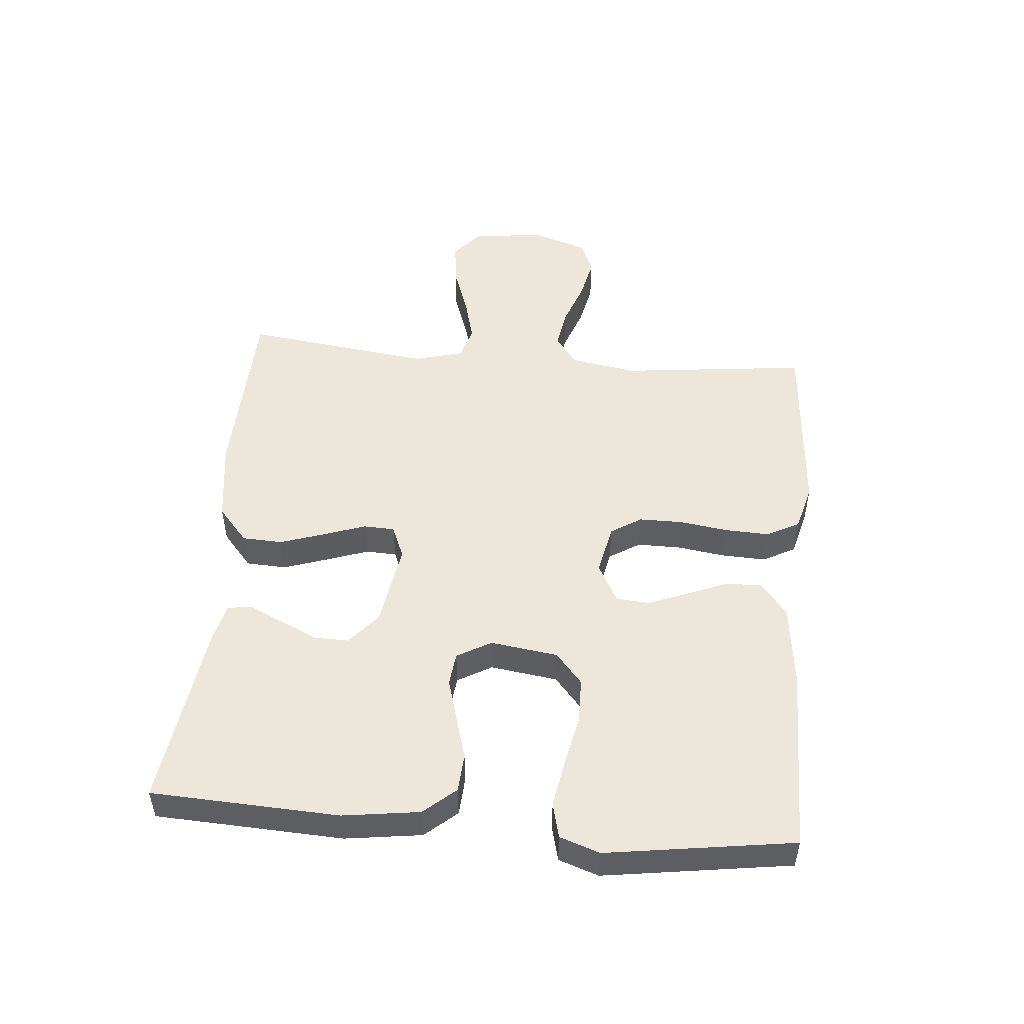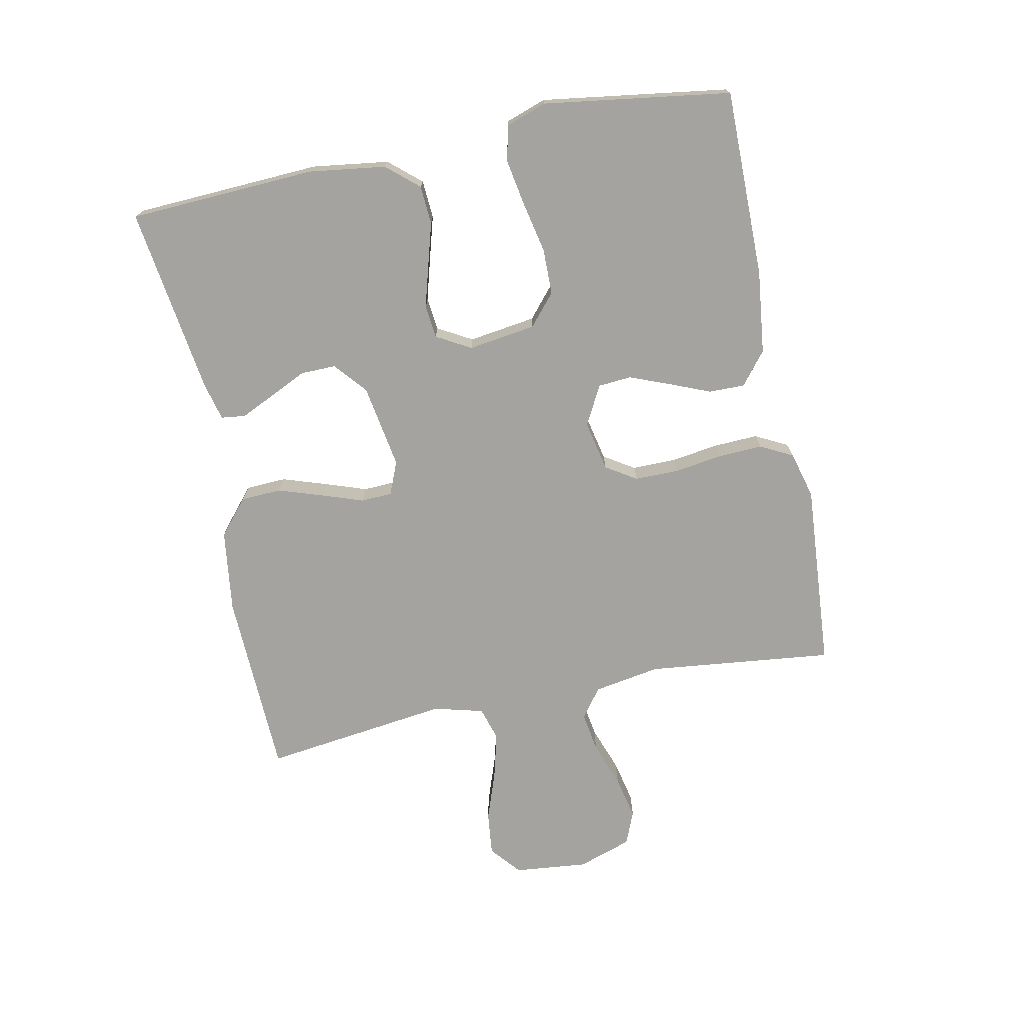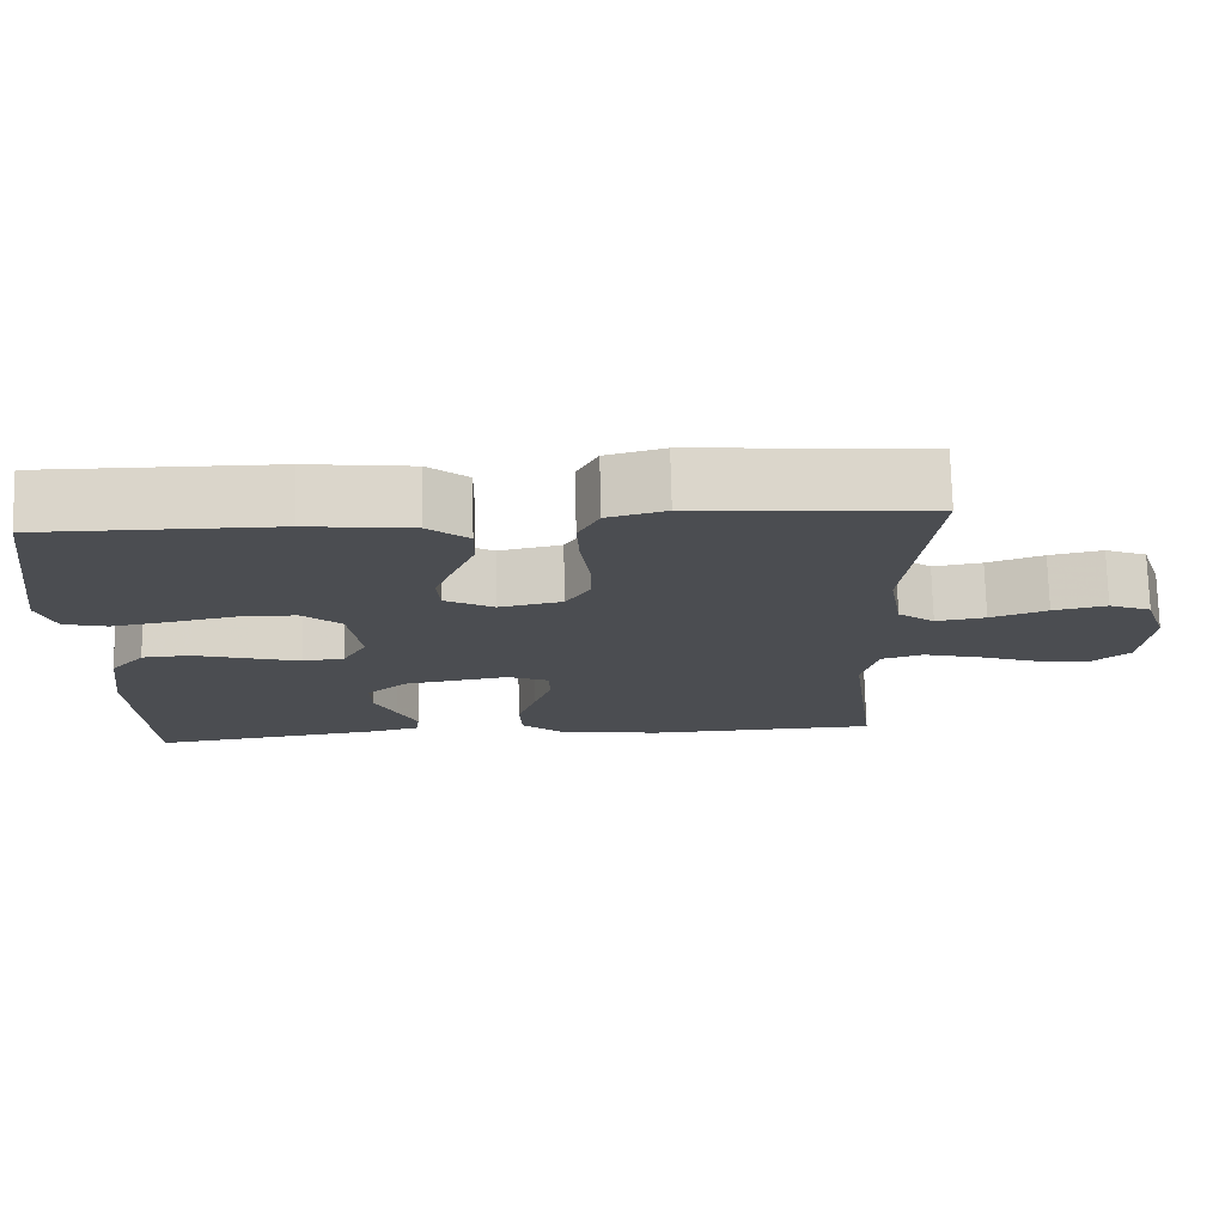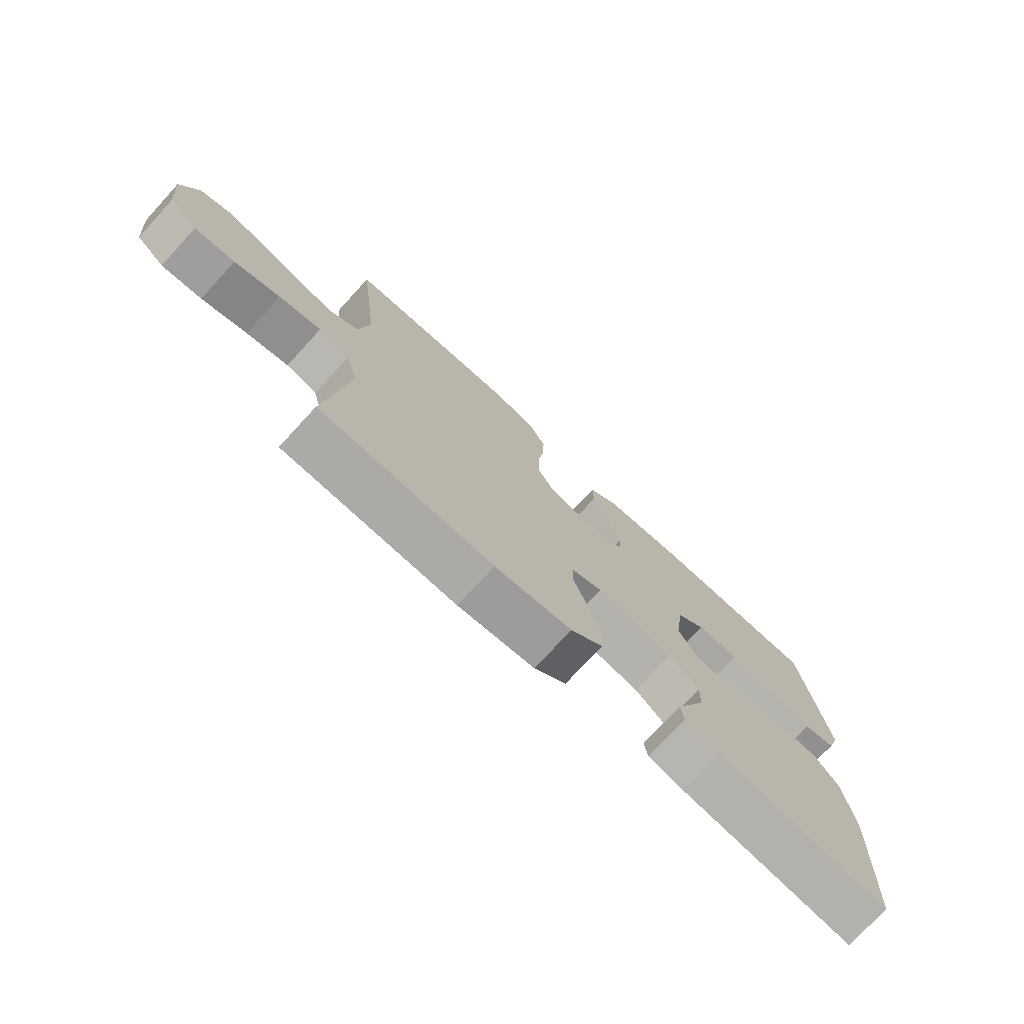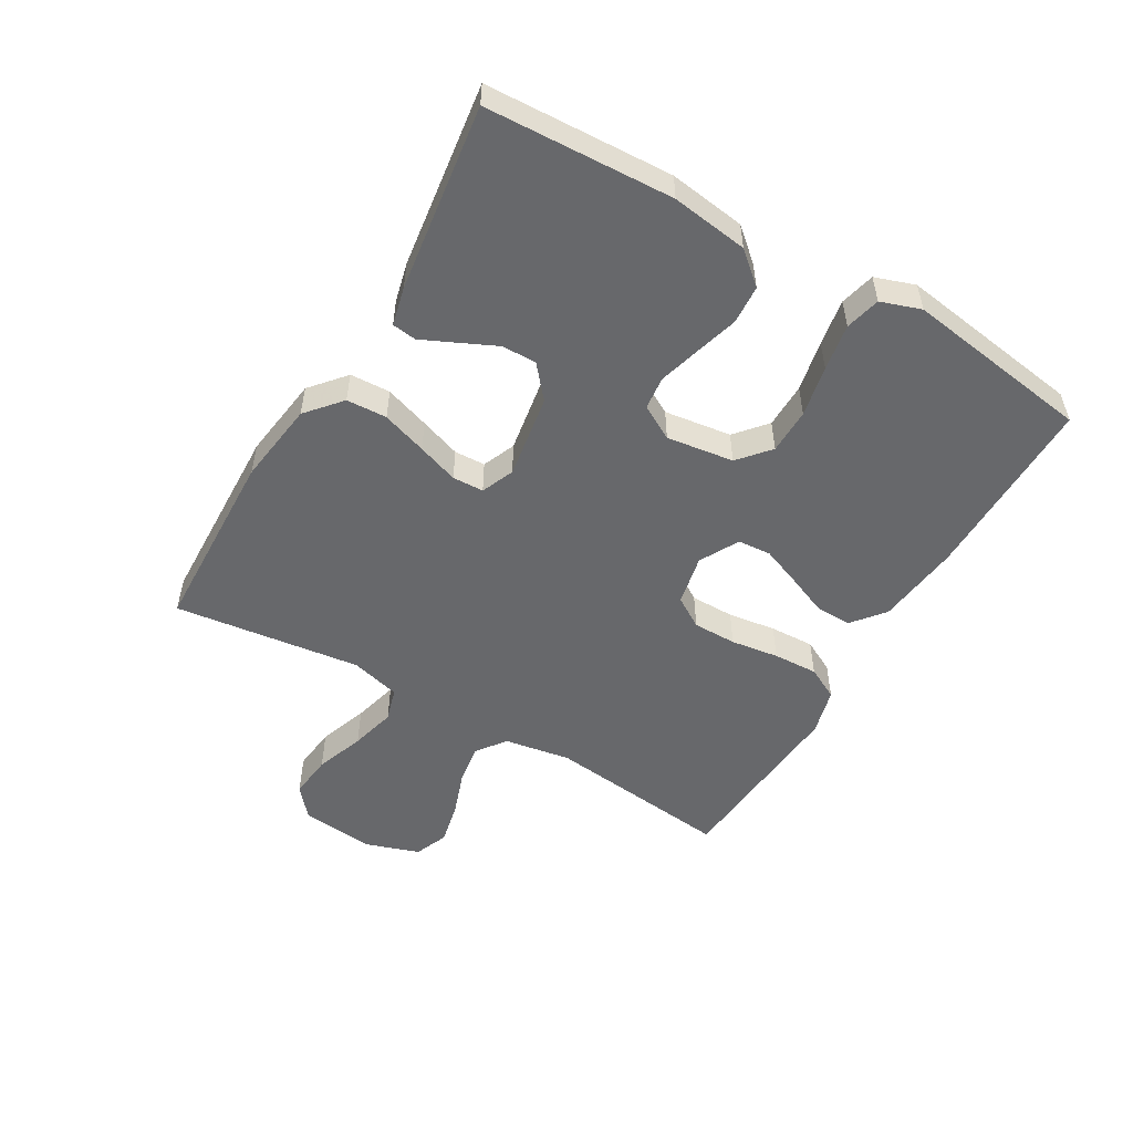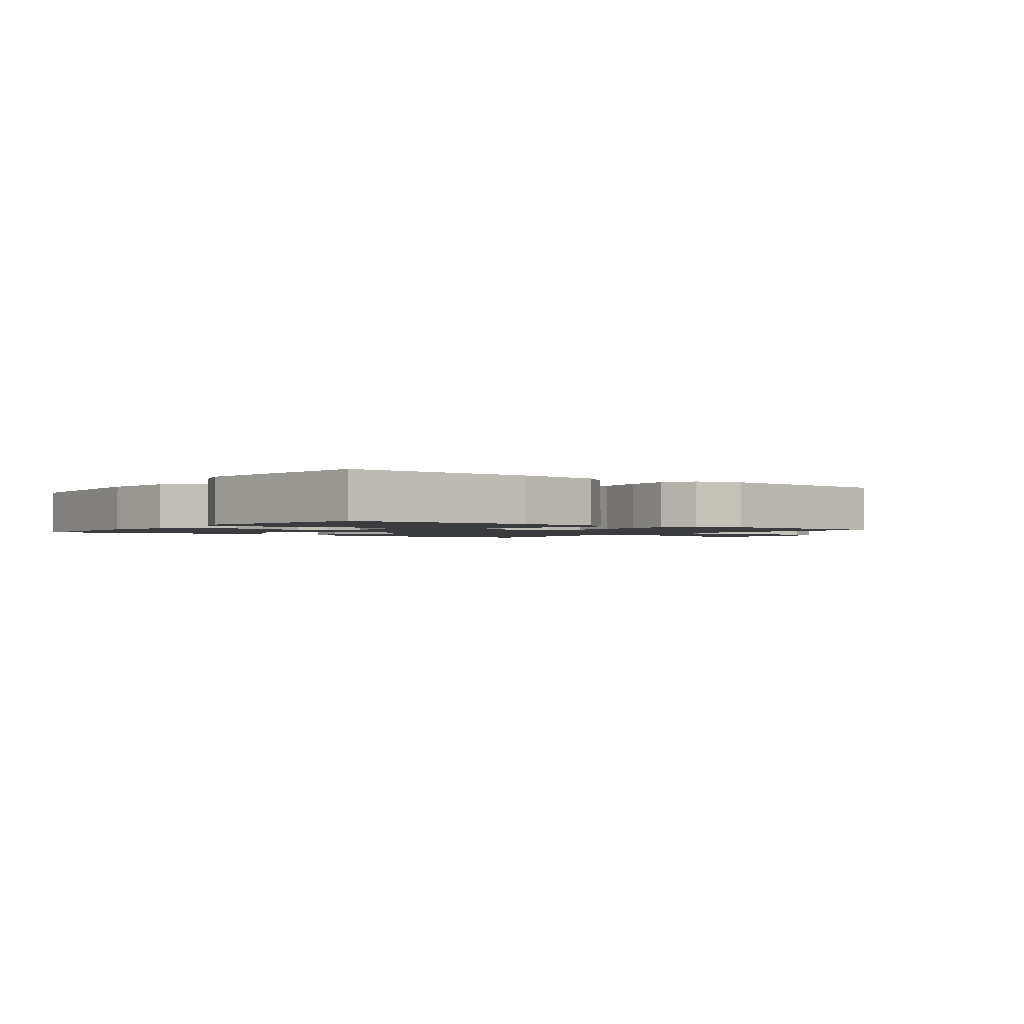
<metadata>
{"format":"obj","ext":"obj","renderer":"f3d","projection":"perspective","resolution":1024,"background":"white","views":[{"elev":50.4,"azim":-85.0,"up":"+Y"},{"elev":-72.9,"azim":-78.4,"up":"+Y"},{"elev":74.3,"azim":-1.4,"up":"+Z"},{"elev":-75.0,"azim":137.4,"up":"+Z"},{"elev":-52.4,"azim":-120.3,"up":"+Y"},{"elev":-1.7,"azim":-36.4,"up":"+Y"}]}
</metadata>
<code>
v -0.5 0.07 0.5
v -0.2 0.07 0.498
v -0.066 0.07 0.482
v -0.014 0.07 0.44
v -0.015 0.07 0.382
v -0.042 0.07 0.317
v -0.067 0.07 0.253
v -0.063 0.07 0.2
v 0 0.07 0.166
v 0.081 0.07 0.183
v 0.112 0.07 0.232
v 0.112 0.07 0.302
v 0.101 0.07 0.379
v 0.098 0.07 0.451
v 0.125 0.07 0.503
v 0.2 0.07 0.523
v 0.5 0.07 0.5
v 0.466 0.07 0.2
v 0.484 0.07 0.093
v 0.531 0.07 0.058
v 0.595 0.07 0.068
v 0.668 0.07 0.094
v 0.737 0.07 0.109
v 0.791 0.07 0.087
v 0.82 0.07 0
v 0.808 0.07 -0.118
v 0.759 0.07 -0.159
v 0.689 0.07 -0.151
v 0.61 0.07 -0.123
v 0.537 0.07 -0.104
v 0.483 0.07 -0.12
v 0.462 0.07 -0.2
v 0.5 0.07 -0.5
v 0.2 0.07 -0.51
v 0.067 0.07 -0.492
v 0.011 0.07 -0.444
v 0.008 0.07 -0.379
v 0.032 0.07 -0.307
v 0.055 0.07 -0.241
v 0.053 0.07 -0.191
v 0 0.07 -0.169
v -0.135 0.07 -0.191
v -0.187 0.07 -0.235
v -0.186 0.07 -0.291
v -0.158 0.07 -0.351
v -0.133 0.07 -0.405
v -0.138 0.07 -0.444
v -0.2 0.07 -0.459
v -0.5 0.07 -0.5
v -0.514 0.07 -0.2
v -0.497 0.07 -0.077
v -0.453 0.07 -0.026
v -0.391 0.07 -0.022
v -0.322 0.07 -0.042
v -0.255 0.07 -0.061
v -0.202 0.07 -0.055
v -0.171 0.07 0
v -0.186 0.07 0.108
v -0.236 0.07 0.151
v -0.309 0.07 0.152
v -0.391 0.07 0.135
v -0.466 0.07 0.122
v -0.522 0.07 0.136
v -0.544 0.07 0.2
v -0.5 0 0.5
v -0.2 0 0.498
v -0.066 0 0.482
v -0.014 0 0.44
v -0.015 0 0.382
v -0.042 0 0.317
v -0.067 0 0.253
v -0.063 0 0.2
v 0 0 0.166
v 0.081 0 0.183
v 0.112 0 0.232
v 0.112 0 0.302
v 0.101 0 0.379
v 0.098 0 0.451
v 0.125 0 0.503
v 0.2 0 0.523
v 0.5 0 0.5
v 0.466 0 0.2
v 0.484 0 0.093
v 0.531 0 0.058
v 0.595 0 0.068
v 0.668 0 0.094
v 0.737 0 0.109
v 0.791 0 0.087
v 0.82 0 0
v 0.808 0 -0.118
v 0.759 0 -0.159
v 0.689 0 -0.151
v 0.61 0 -0.123
v 0.537 0 -0.104
v 0.483 0 -0.12
v 0.462 0 -0.2
v 0.5 0 -0.5
v 0.2 0 -0.51
v 0.067 0 -0.492
v 0.011 0 -0.444
v 0.008 0 -0.379
v 0.032 0 -0.307
v 0.055 0 -0.241
v 0.053 0 -0.191
v 0 0 -0.169
v -0.135 0 -0.191
v -0.187 0 -0.235
v -0.186 0 -0.291
v -0.158 0 -0.351
v -0.133 0 -0.405
v -0.138 0 -0.444
v -0.2 0 -0.459
v -0.5 0 -0.5
v -0.514 0 -0.2
v -0.497 0 -0.077
v -0.453 0 -0.026
v -0.391 0 -0.022
v -0.322 0 -0.042
v -0.255 0 -0.061
v -0.202 0 -0.055
v -0.171 0 0
v -0.186 0 0.108
v -0.236 0 0.151
v -0.309 0 0.152
v -0.391 0 0.135
v -0.466 0 0.122
v -0.522 0 0.136
v -0.544 0 0.2
f 4 5 6
f 3 4 6
f 2 3 6
f 1 2 6
f 64 1 6
f 63 64 6
f 62 63 6
f 61 62 6
f 60 61 6
f 59 60 6 7
f 58 59 7 8
f 57 58 8 9
f 56 57 9 10
f 52 53 54
f 51 52 54
f 50 51 54
f 49 50 54
f 48 49 54
f 47 48 54
f 46 47 54
f 45 46 54
f 44 45 54
f 43 44 54 55
f 42 43 55 56
f 37 38 39
f 36 37 39
f 35 36 39
f 34 35 39
f 33 34 39
f 32 33 39
f 31 32 39 40
f 30 31 40 41
f 27 28 29
f 26 27 29
f 25 26 29
f 24 25 29
f 23 24 29
f 22 23 29
f 21 22 29
f 20 21 29 30
f 19 20 30 41
f 16 17 18
f 15 16 18
f 14 15 18
f 13 14 18
f 12 13 18
f 11 12 18 19
f 19 41 42
f 11 19 42
f 10 11 42
f 10 42 56
f 70 69 68
f 70 68 67
f 70 67 66
f 70 66 65
f 70 65 128
f 70 128 127
f 70 127 126
f 70 126 125
f 70 125 124
f 71 70 124 123
f 72 71 123 122
f 73 72 122 121
f 74 73 121 120
f 118 117 116
f 118 116 115
f 118 115 114
f 118 114 113
f 118 113 112
f 118 112 111
f 118 111 110
f 118 110 109
f 118 109 108
f 119 118 108 107
f 120 119 107 106
f 103 102 101
f 103 101 100
f 103 100 99
f 103 99 98
f 103 98 97
f 103 97 96
f 104 103 96 95
f 105 104 95 94
f 93 92 91
f 93 91 90
f 93 90 89
f 93 89 88
f 93 88 87
f 93 87 86
f 93 86 85
f 94 93 85 84
f 105 94 84 83
f 82 81 80
f 82 80 79
f 82 79 78
f 82 78 77
f 82 77 76
f 83 82 76 75
f 106 105 83
f 106 83 75
f 106 75 74
f 120 106 74
f 1 65 66 2
f 2 66 67 3
f 3 67 68 4
f 4 68 69 5
f 5 69 70 6
f 6 70 71 7
f 7 71 72 8
f 8 72 73 9
f 9 73 74 10
f 10 74 75 11
f 11 75 76 12
f 12 76 77 13
f 13 77 78 14
f 14 78 79 15
f 15 79 80 16
f 16 80 81 17
f 17 81 82 18
f 18 82 83 19
f 19 83 84 20
f 20 84 85 21
f 21 85 86 22
f 22 86 87 23
f 23 87 88 24
f 24 88 89 25
f 25 89 90 26
f 26 90 91 27
f 27 91 92 28
f 28 92 93 29
f 29 93 94 30
f 30 94 95 31
f 31 95 96 32
f 32 96 97 33
f 33 97 98 34
f 34 98 99 35
f 35 99 100 36
f 36 100 101 37
f 37 101 102 38
f 38 102 103 39
f 39 103 104 40
f 40 104 105 41
f 41 105 106 42
f 42 106 107 43
f 43 107 108 44
f 44 108 109 45
f 45 109 110 46
f 46 110 111 47
f 47 111 112 48
f 48 112 113 49
f 49 113 114 50
f 50 114 115 51
f 51 115 116 52
f 52 116 117 53
f 53 117 118 54
f 54 118 119 55
f 55 119 120 56
f 56 120 121 57
f 57 121 122 58
f 58 122 123 59
f 59 123 124 60
f 60 124 125 61
f 61 125 126 62
f 62 126 127 63
f 63 127 128 64
f 64 128 65 1

</code>
